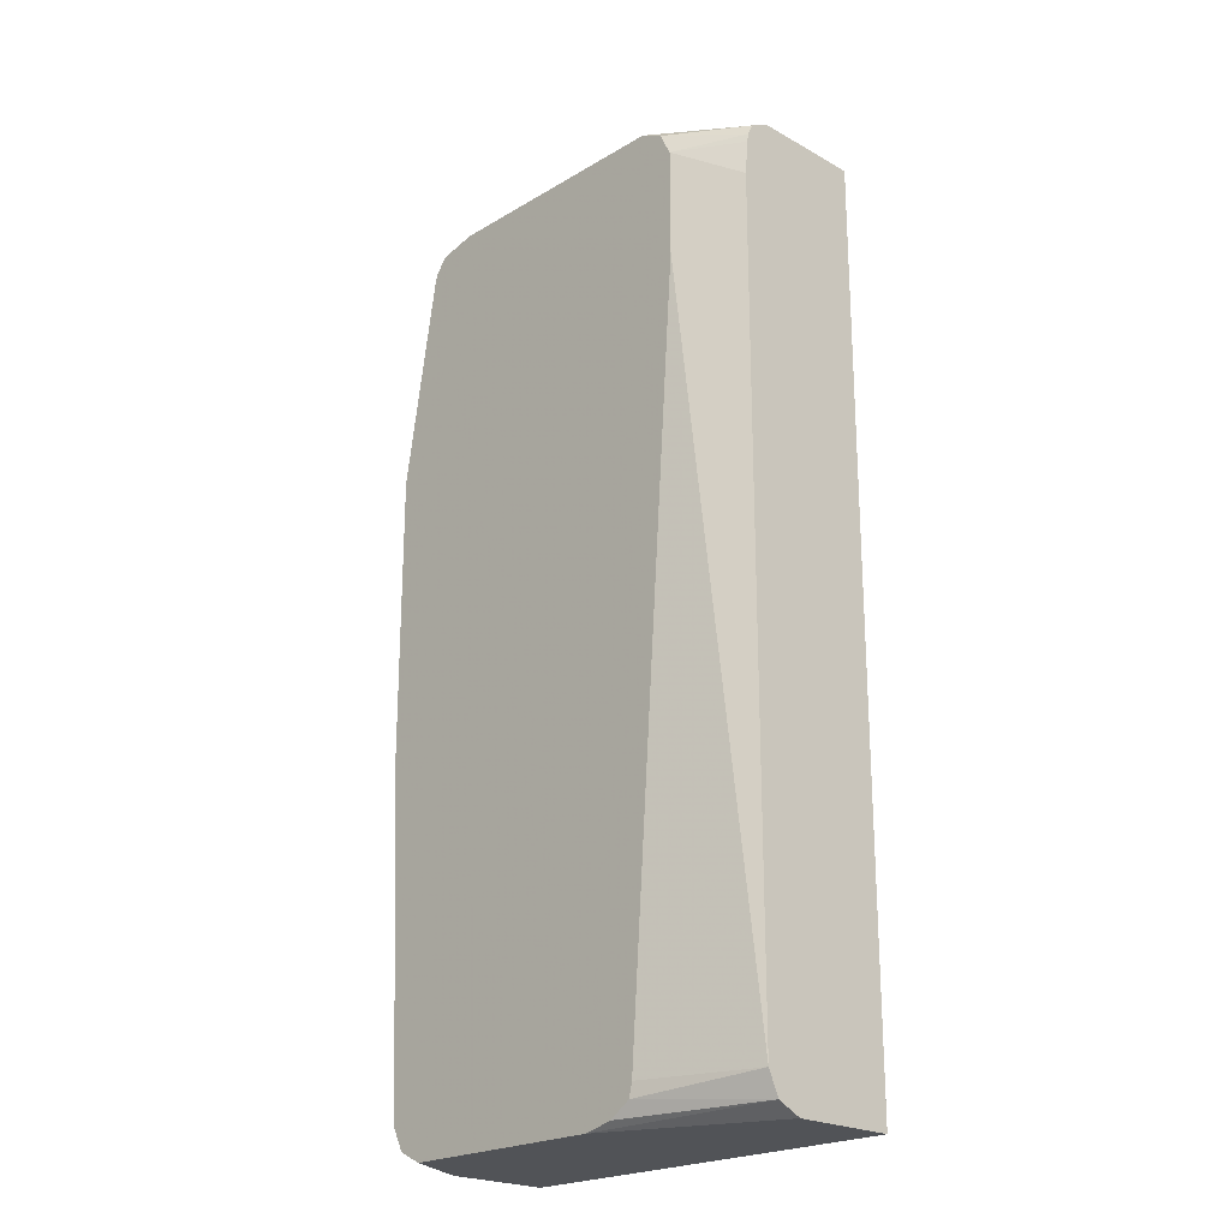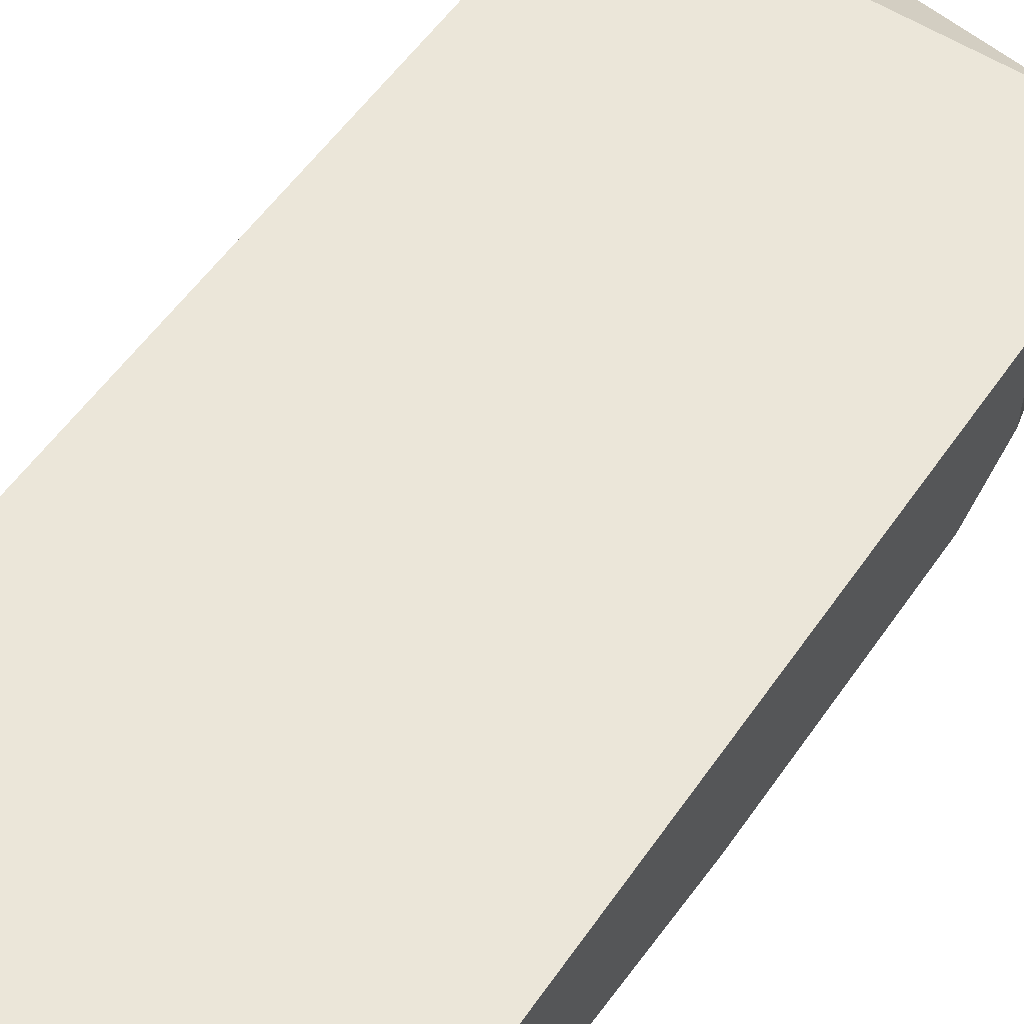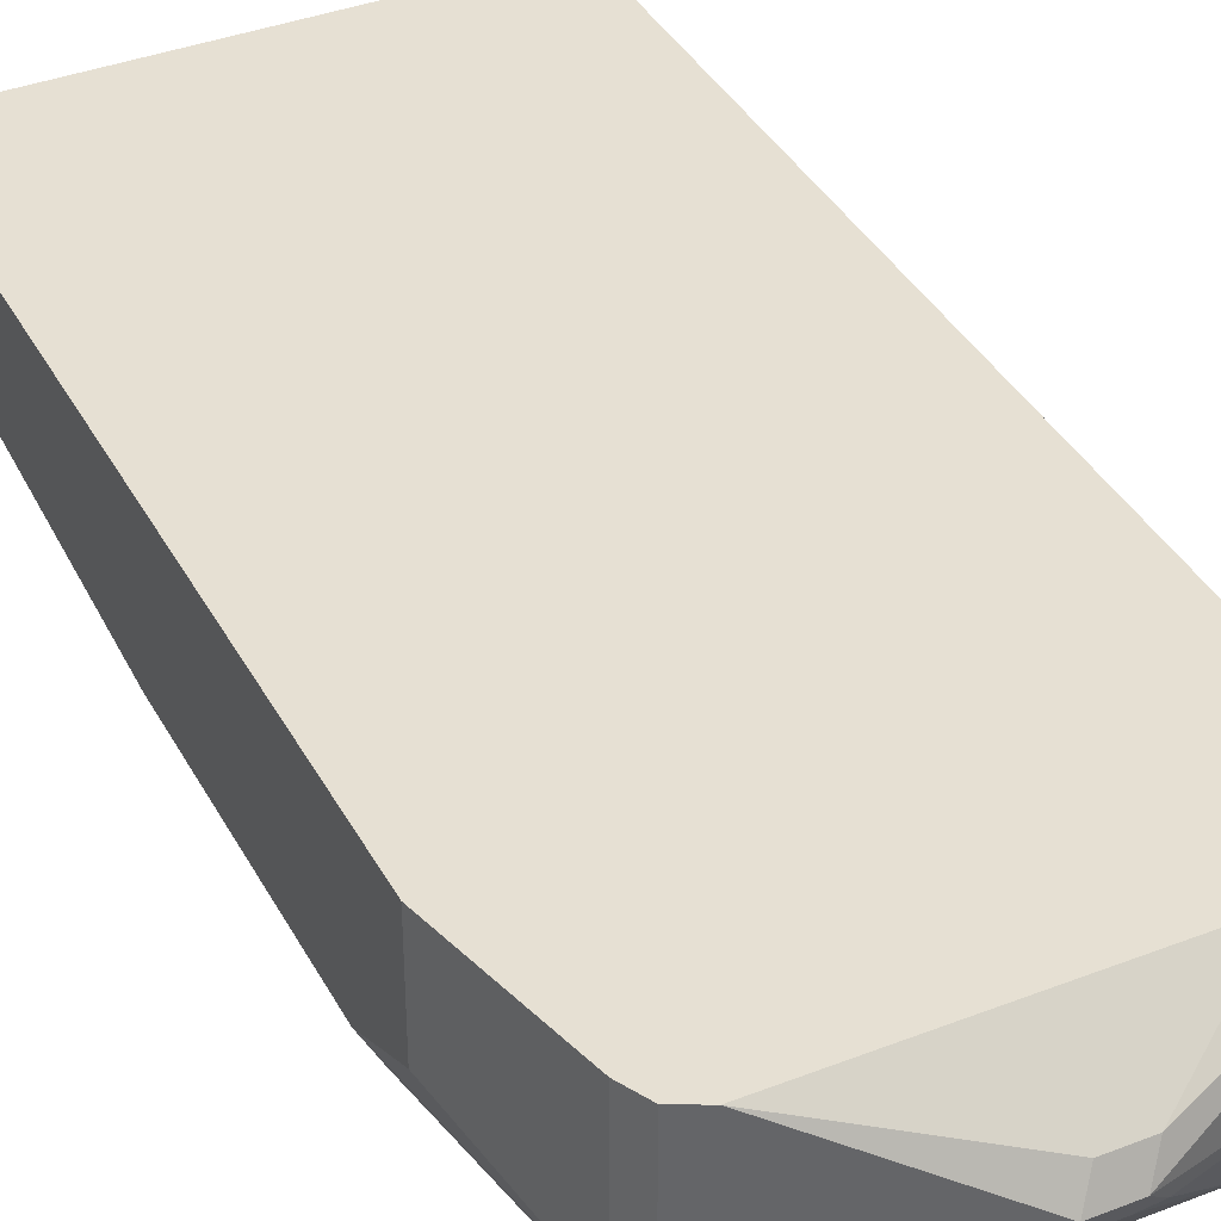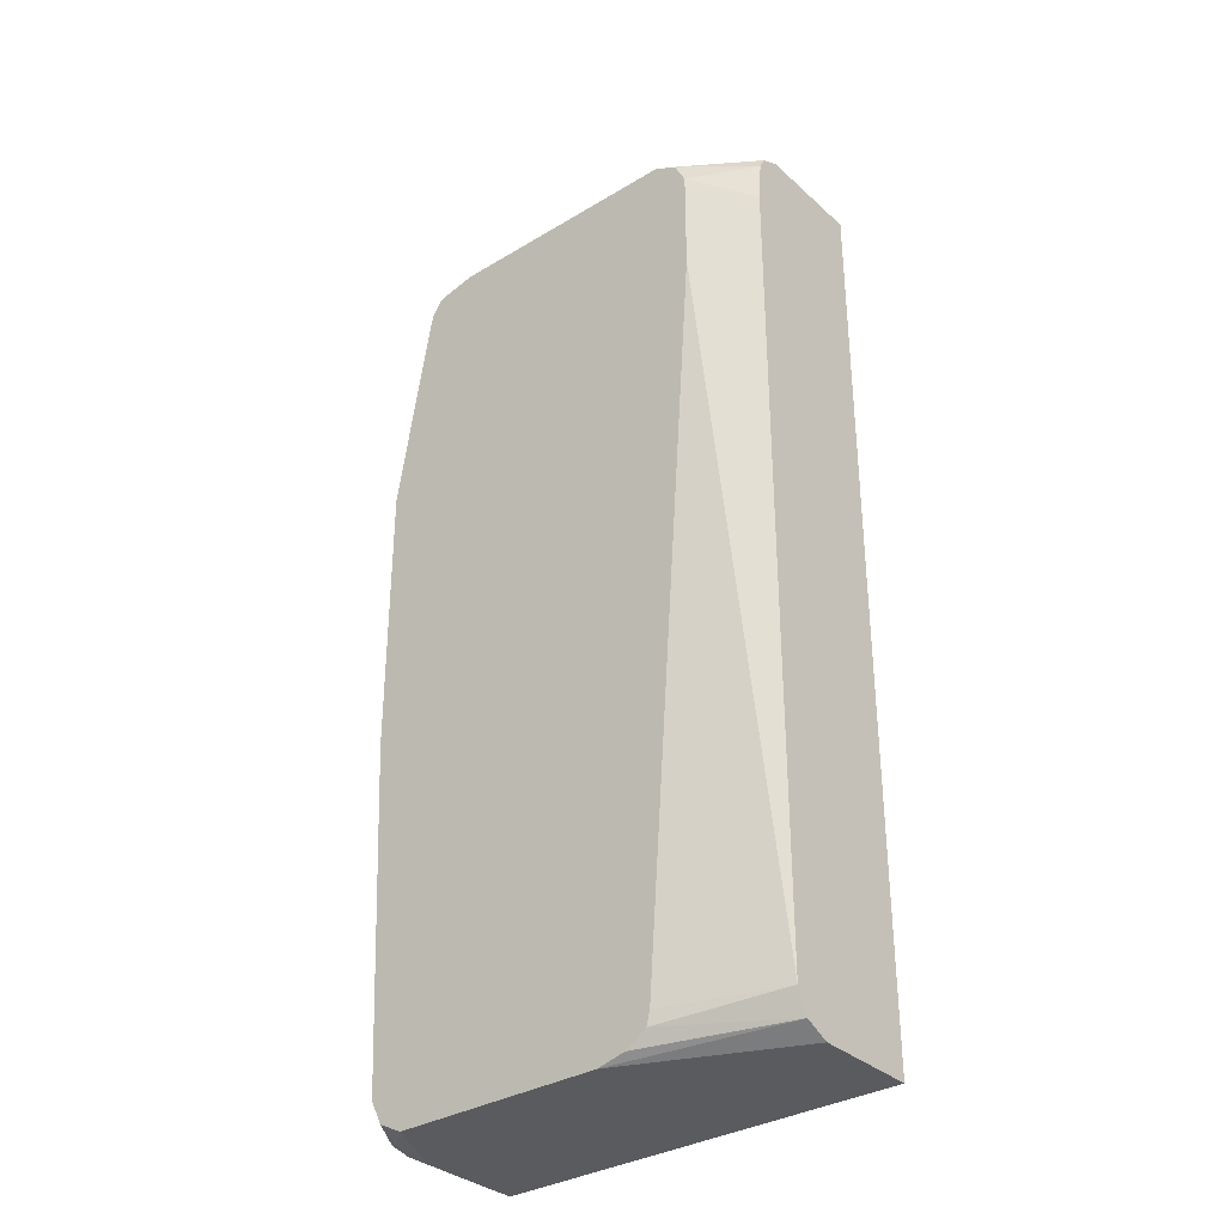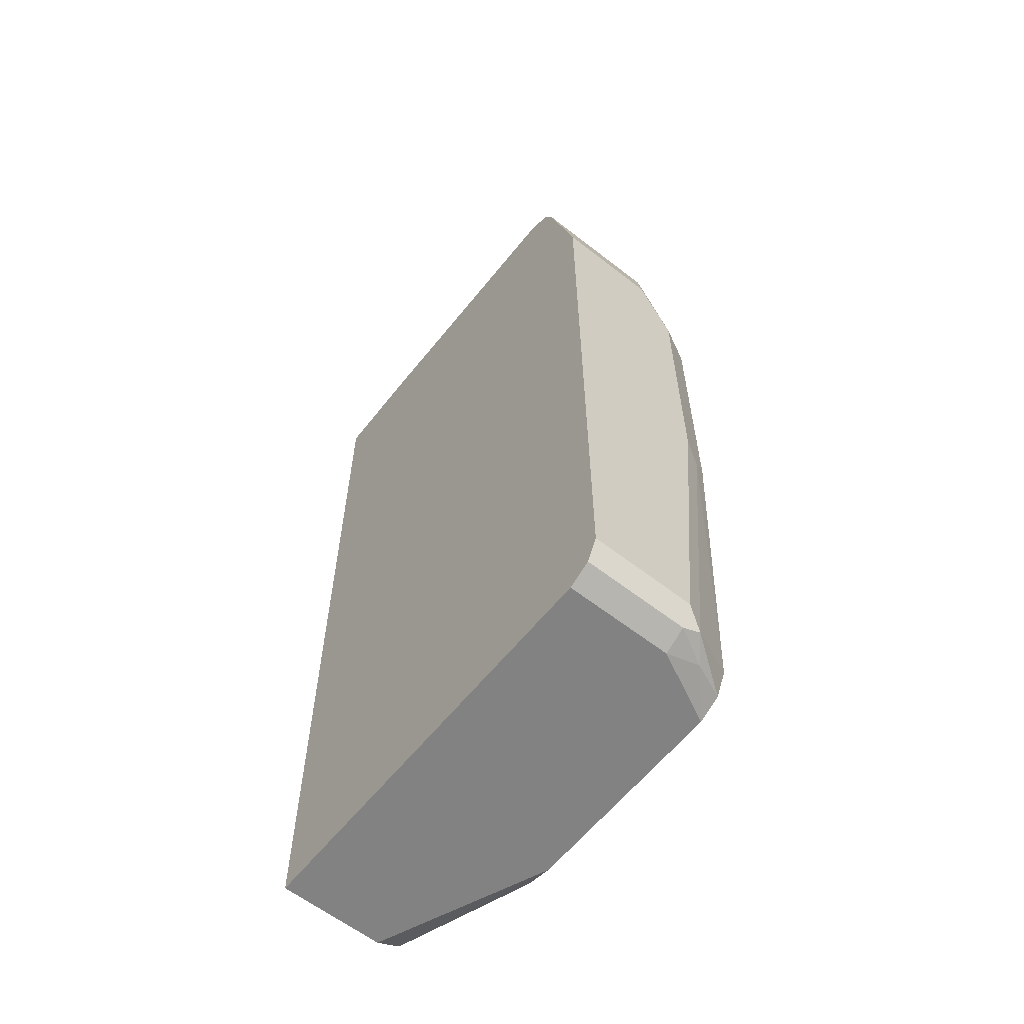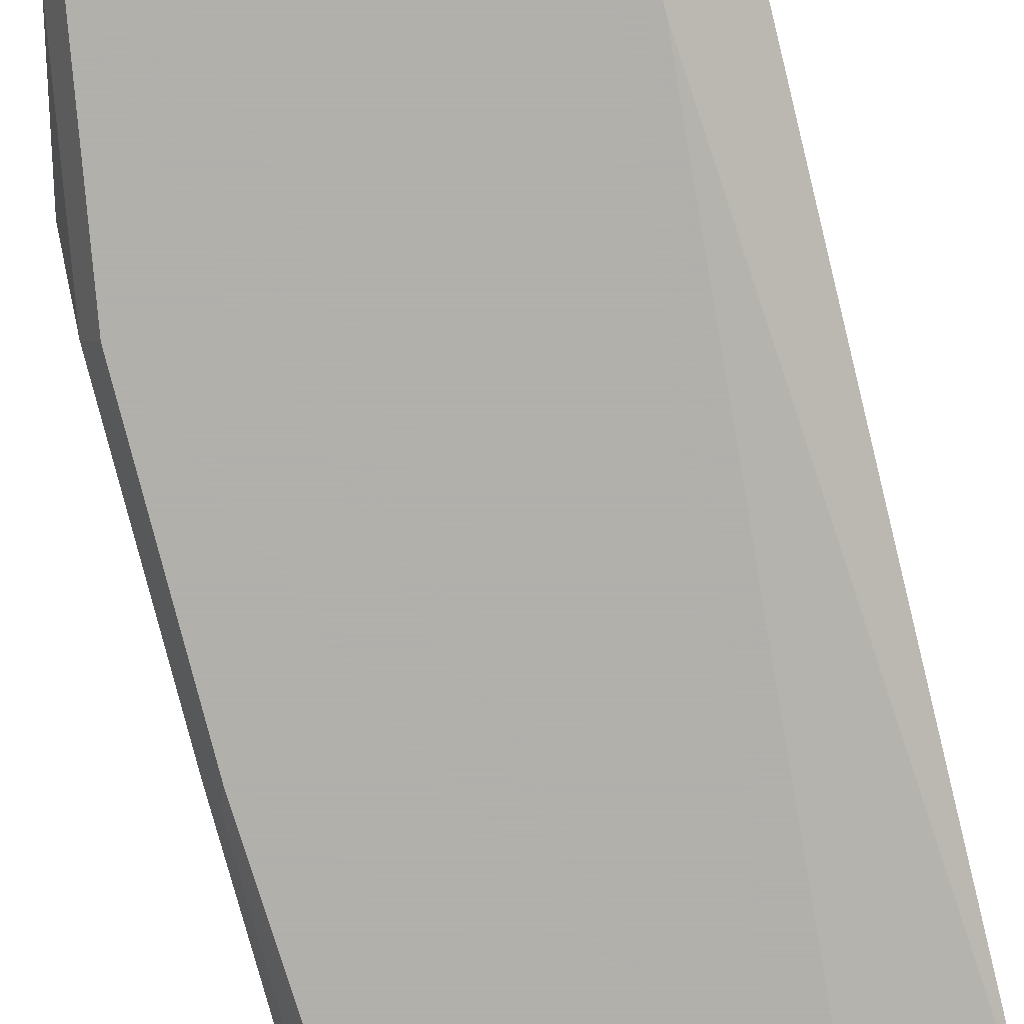
<metadata>
{"format":"obj","ext":"obj","renderer":"f3d","projection":"perspective","resolution":1024,"background":"white","views":[{"elev":-22.2,"azim":-134.2,"up":"+Y"},{"elev":55.7,"azim":34.2,"up":"+Z"},{"elev":38.5,"azim":154.0,"up":"+Z"},{"elev":-33.5,"azim":-140.5,"up":"+Y"},{"elev":-60.8,"azim":51.5,"up":"+Y"},{"elev":-78.4,"azim":-166.0,"up":"+Z"}]}
</metadata>
<code>
v 0.2656 -0.4598 0.1724
v 0.4024 -0.4598 0.115
v 0.2656 -0.4598 0.2587
v 0.2656 -0.4504 0.1526
v 0.5748 -0.4598 0.115
v 0.3794 -0.4541 0.115
v 0.6035 -0.4598 0.2587
v 0.2656 0.2839 0.2587
v 0.2656 -0.4311 0.1437
v 0.3621 -0.4426 0.115
v 0.6035 -0.4598 0.1724
v 0.5939 -0.4502 0.115
v 0.6071 -0.4526 0.1437
v 0.6227 -0.4502 0.2587
v 0.3449 0.2874 0.2587
v 0.4215 0.3353 0.2203
v 0.4311 0.3449 0.2012
v 0.2656 0.2839 0.169
v 0.3592 -0.431 0.115
v 0.2656 0.2299 0.1437
v 0.3161 0.1724 0.115
v 0.6227 -0.4502 0.1724
v 0.6035 -0.4311 0.115
v 0.625 -0.4454 0.1581
v 0.6322 -0.4311 0.2587
v 0.5748 0.2874 0.2587
v 0.4502 0.3353 0.2203
v 0.4598 0.3449 0.2012
v 0.4311 0.3353 0.182
v 0.4167 0.3376 0.1868
v 0.3449 0.2874 0.115
v 0.2656 0.2755 0.1521
v 0.2656 0.2586 0.1463
v 0.3161 0.2586 0.115
v 0.6322 -0.4311 0.1724
v 0.6179 -0.1436 0.115
v 0.625 -0.1581 0.1293
v 0.6322 0.1437 0.2587
v 0.5939 0.2778 0.2587
v 0.5748 0.2874 0.1437
v 0.5778 0.2798 0.115
v 0.5748 0.281 0.115
v 0.546 0.2874 0.115
v 0.4598 0.3353 0.182
v 0.3257 0.2778 0.115
v 0.2656 0.2655 0.1472
v 0.6322 -0.1436 0.1437
v 0.6227 -0.1436 0.1245
v 0.6179 0.08619 0.115
v 0.6322 0.1437 0.1724
v 0.6035 0.2586 0.2587
v 0.6035 0.2587 0.2587
v 0.5939 0.2778 0.1341
v 0.5796 0.2778 0.115
v 0.6322 0.08619 0.1437
v 0.6227 0.08619 0.1245
v 0.5891 0.2586 0.115
v 0.6035 0.2586 0.1437
v 0.5939 0.2586 0.1245
v 0.5871 0.2669 0.115
v 0.5891 0.2729 0.1221
f 25 50 38
f 26 39 53
f 26 53 40
f 26 40 28
f 26 28 27
f 28 41 42
f 28 42 43
f 28 43 44
f 25 55 50
f 29 44 43
f 29 43 31
f 28 40 41
f 25 47 55
f 17 30 18
f 24 37 35
f 23 37 24
f 23 36 37
f 22 24 35
f 20 33 34
f 18 31 32
f 17 29 30
f 17 44 29
f 17 28 44
f 16 28 17
f 29 31 30
f 16 27 28
f 25 35 47
f 31 45 32
f 51 58 52
f 33 46 34
f 15 27 16
f 55 59 58
f 55 56 59
f 54 61 60
f 53 61 54
f 53 60 61
f 53 57 60
f 53 59 57
f 53 58 59
f 52 58 53
f 50 55 58
f 49 59 56
f 32 45 46
f 49 57 59
f 47 48 56
f 41 53 54
f 40 53 41
f 39 52 53
f 38 58 51
f 38 50 58
f 37 48 47
f 36 56 48
f 36 49 56
f 36 48 37
f 35 37 47
f 34 46 45
f 47 56 55
f 15 26 27
f 18 30 31
f 14 22 35
f 2 57 49
f 2 60 57
f 2 54 60
f 2 41 54
f 2 42 41
f 2 43 42
f 2 31 43
f 2 45 31
f 2 34 45
f 2 21 34
f 2 19 21
f 2 10 19
f 2 6 10
f 2 4 6
f 1 4 2
f 1 9 4
f 1 20 9
f 1 33 20
f 1 46 33
f 1 32 46
f 1 8 18
f 1 3 8
f 1 7 3
f 1 11 7
f 1 5 11
f 1 2 5
f 14 35 25
f 2 49 36
f 2 36 23
f 1 18 32
f 2 12 5
f 13 24 22
f 2 23 12
f 12 24 13
f 12 23 24
f 11 13 22
f 9 34 21
f 9 20 34
f 9 19 10
f 8 17 18
f 8 16 17
f 8 15 16
f 7 22 14
f 7 11 22
f 9 21 19
f 5 12 13
f 5 13 11
f 3 25 38
f 3 38 51
f 3 52 39
f 3 39 26
f 3 51 52
f 3 26 15
f 3 15 8
f 4 9 10
f 4 10 6
f 3 7 14
f 3 14 25

</code>
